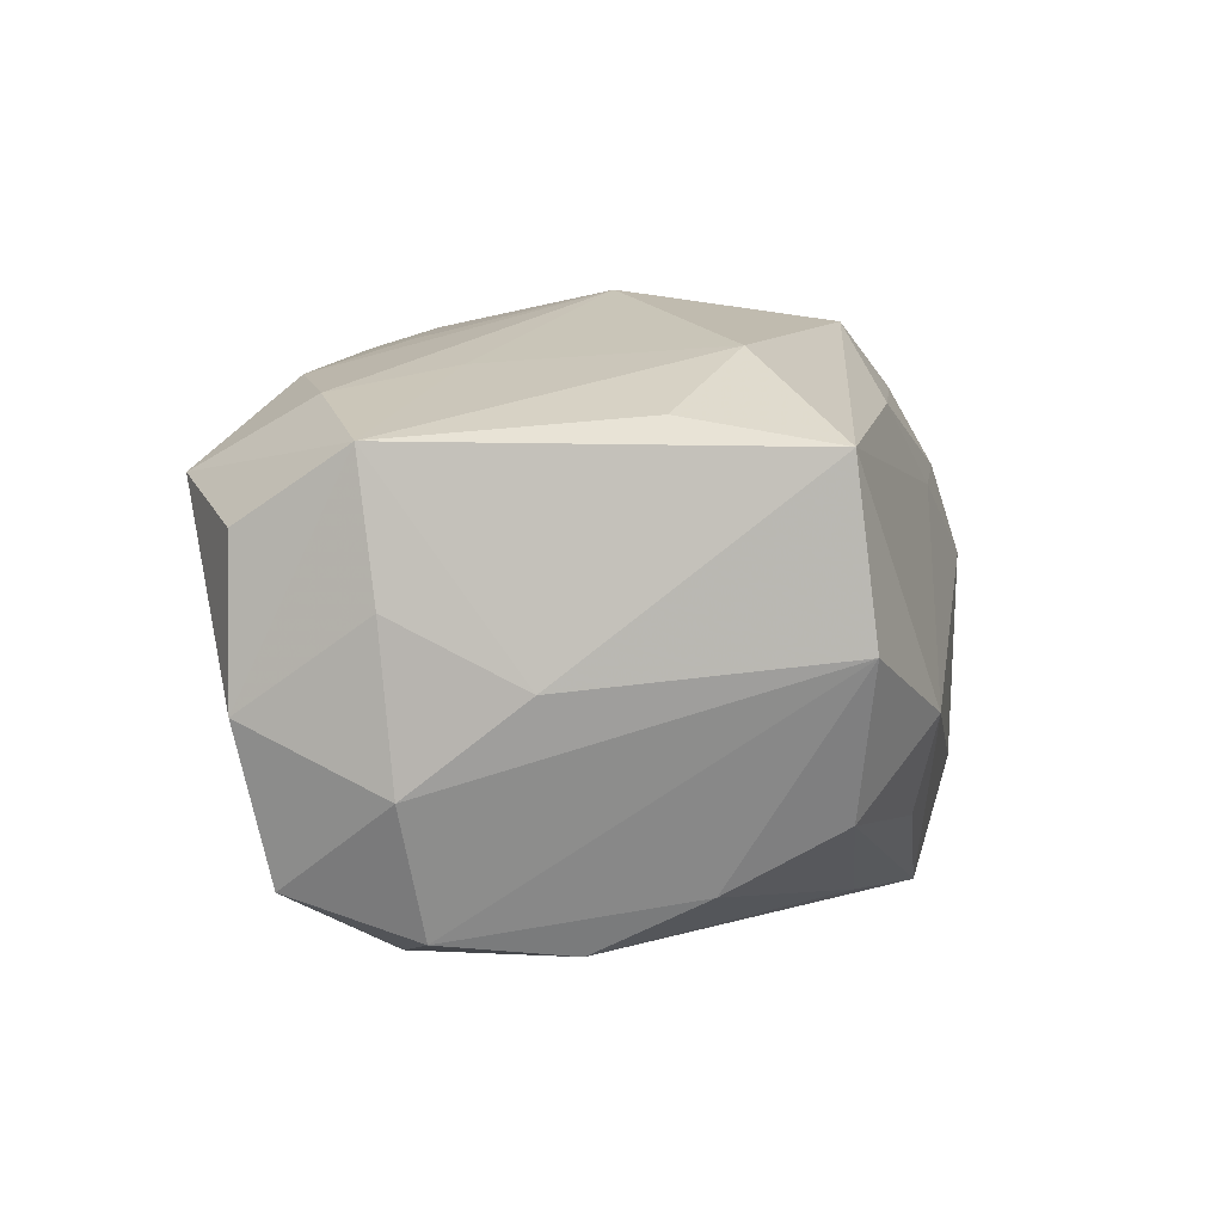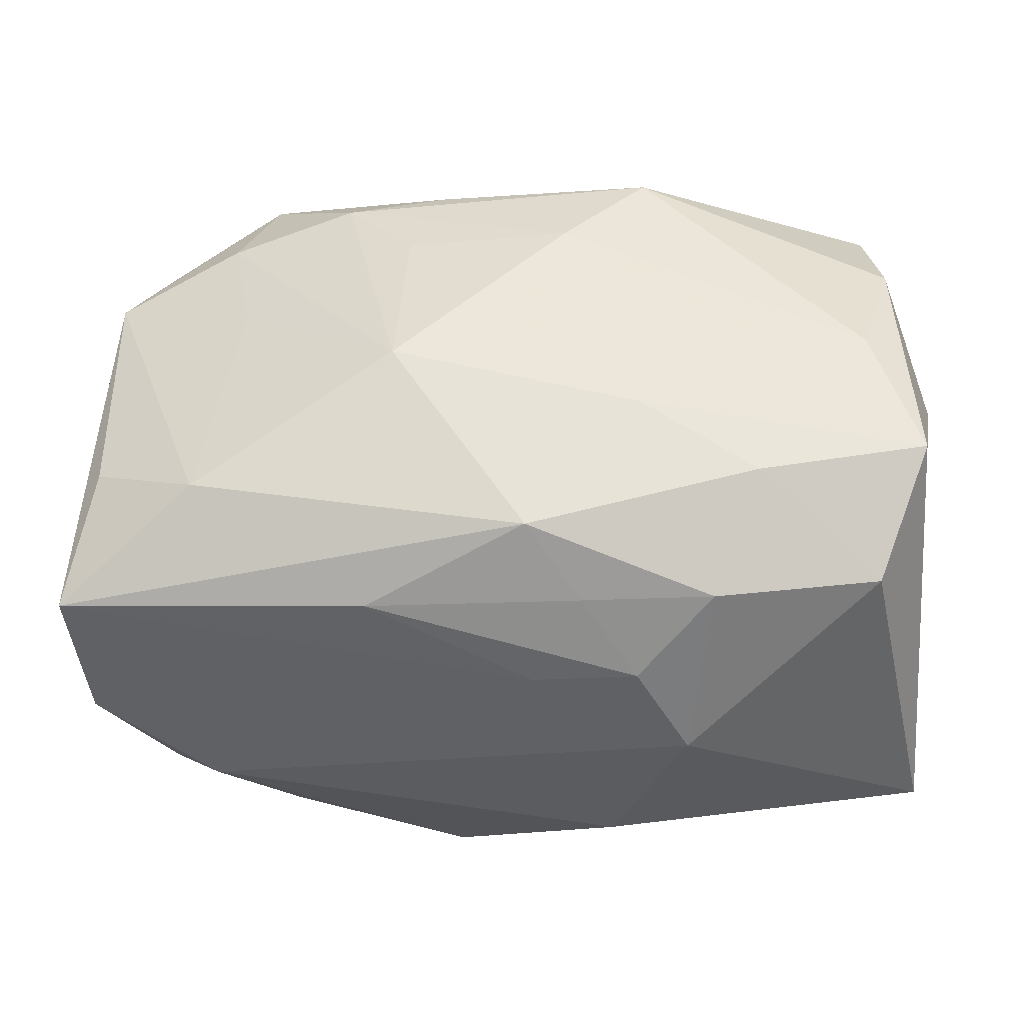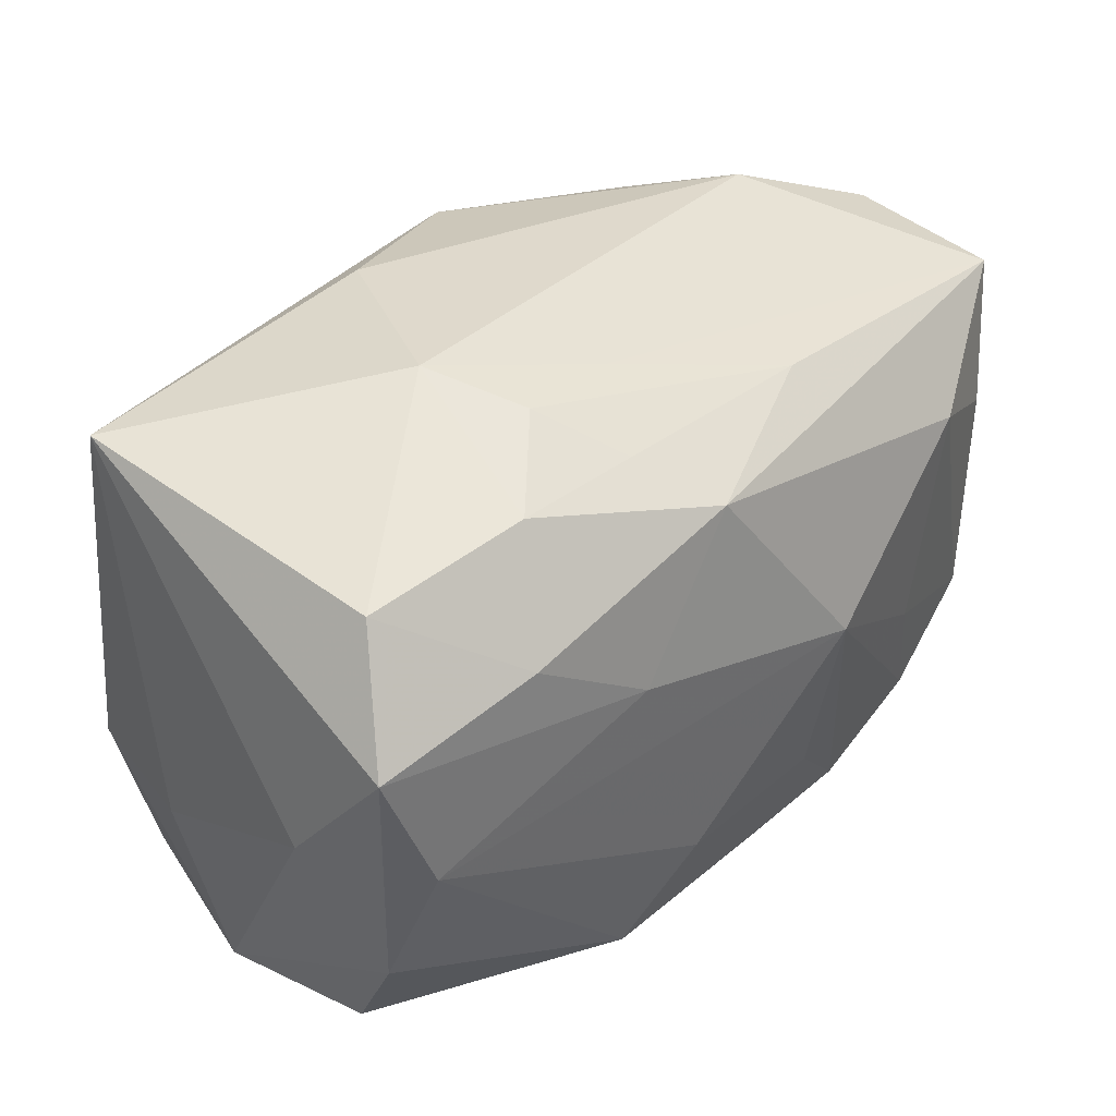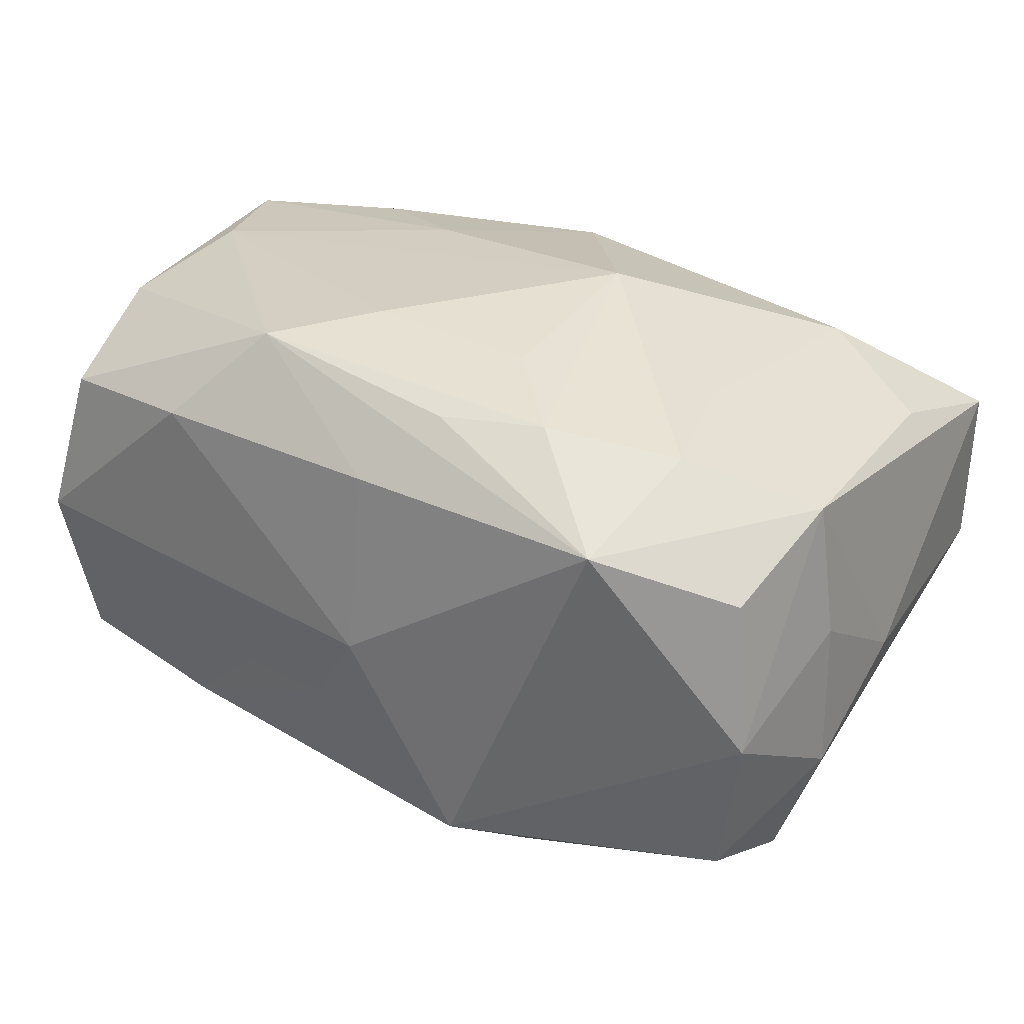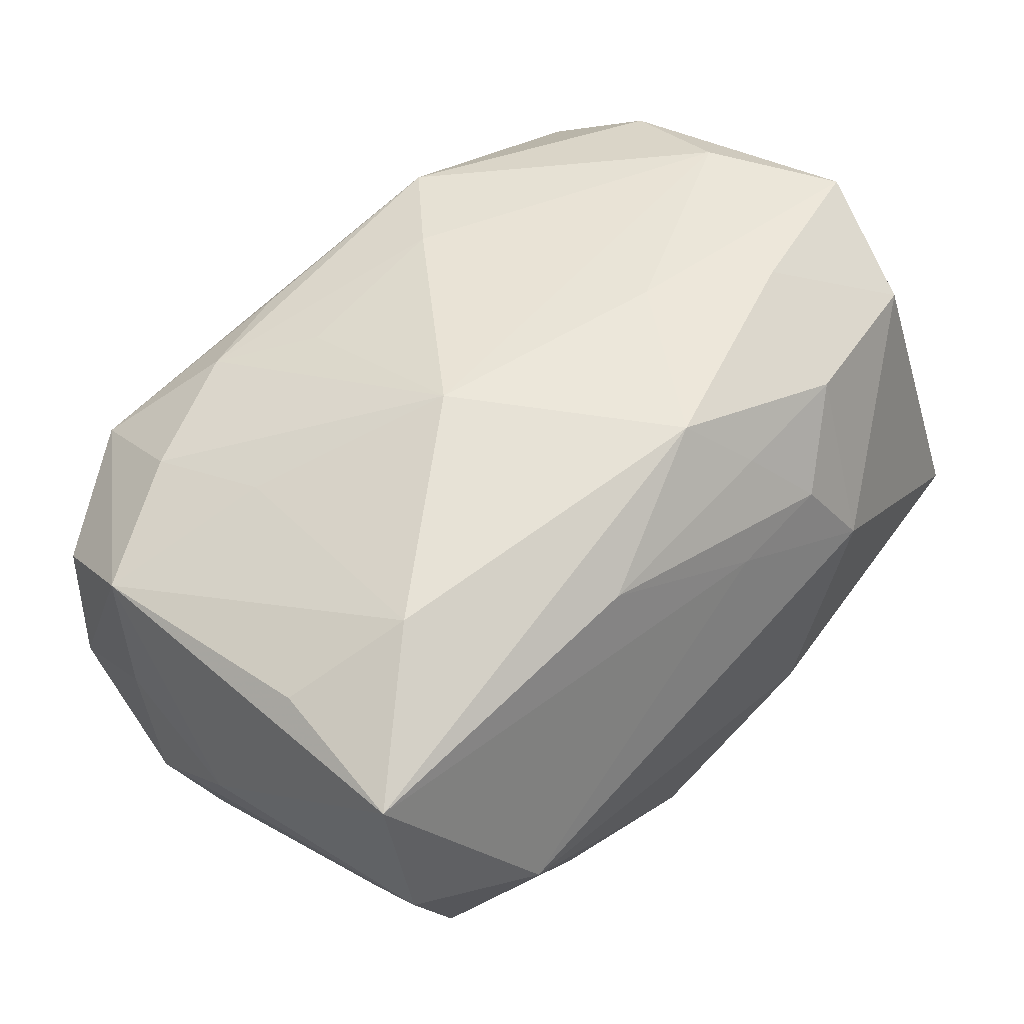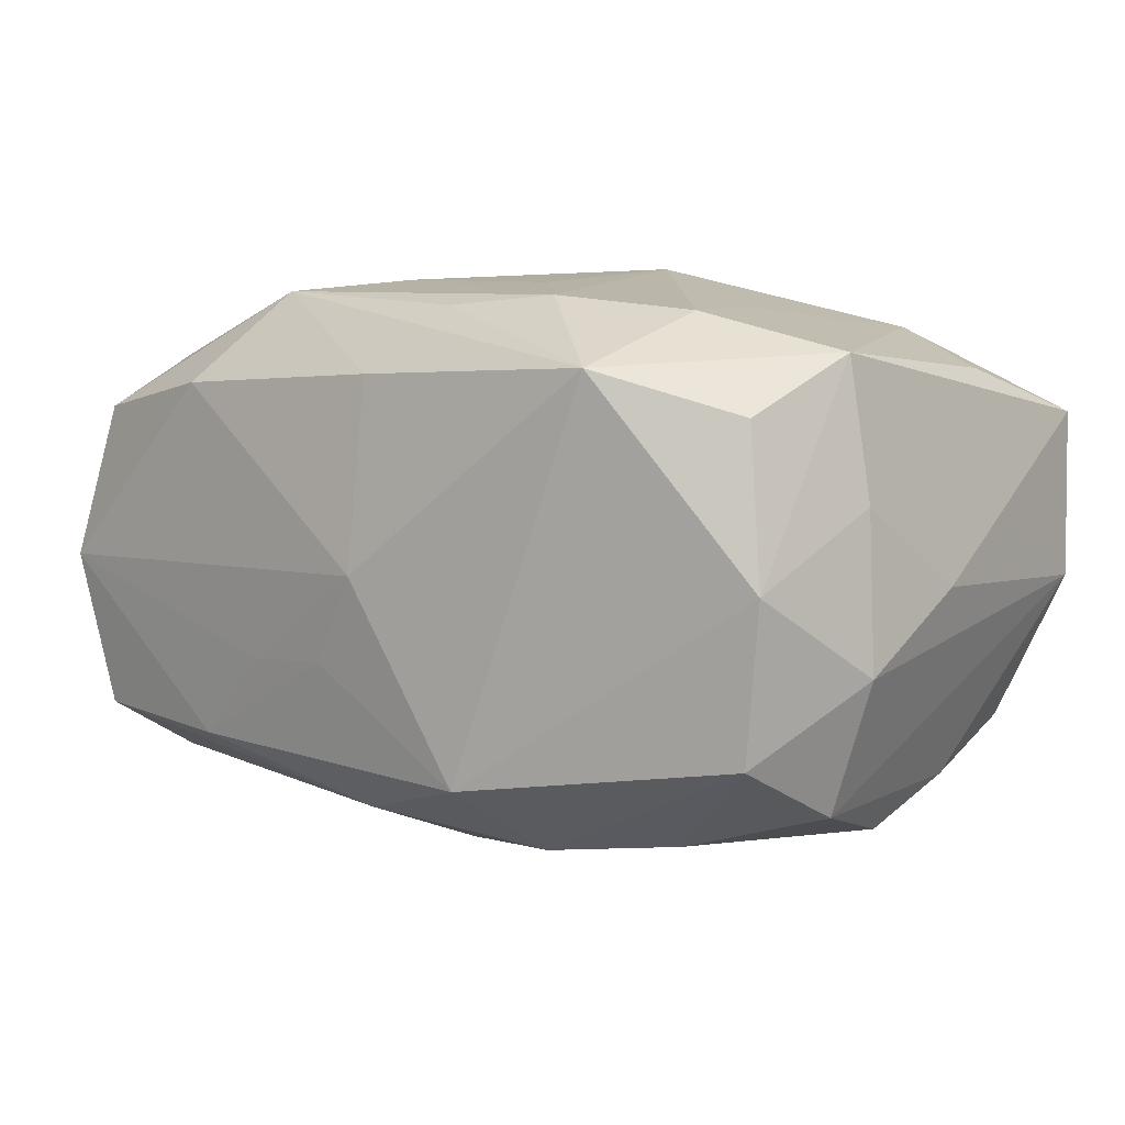
<metadata>
{"format":"obj","ext":"obj","renderer":"f3d","projection":"perspective","resolution":1024,"background":"white","views":[{"elev":2.2,"azim":98.5,"up":"+Z"},{"elev":53.7,"azim":-176.1,"up":"+Z"},{"elev":34.3,"azim":-38.9,"up":"+Y"},{"elev":22.2,"azim":33.2,"up":"+Z"},{"elev":48.9,"azim":133.3,"up":"+Z"},{"elev":-5.0,"azim":40.2,"up":"+Z"}]}
</metadata>
<code>
v -0.003766 -0.02507 -0.009929
v -0.003151 0.02515 0.009663
v 0.01119 0.02252 0.01552
v -0.01079 0.02673 -0.01263
v 0.00138 -0.02693 -0.003446
v -0.008094 -0.001832 -0.02421
v 0.008302 -0.02285 0.01766
v 0.03604 -0.02056 -0.006428
v 0.03545 -0.02073 0.006375
v -0.01667 0.02734 0.004001
v -0.0104 -0.02207 0.02134
v 0.02691 0.0134 0.01888
v -0.03158 -0.0234 0.01366
v 0.02487 -0.006552 0.01788
v 0.03021 0.00279 -0.02307
v -0.03421 -0.02068 -0.01233
v -0.006914 0.02187 0.01724
v 0.03775 -0.01135 0.01212
v -0.001622 0.002509 -0.02521
v -0.02102 0.01204 0.02361
v 0.01857 0.0247 -0.01426
v -0.03629 -0.009836 -0.01592
v -0.01189 -0.02435 -0.009376
v -0.03725 -0.01077 -0.004287
v -0.03025 -0.002988 0.02327
v -0.00195 0.01823 0.02257
v 0.03308 -0.007547 -0.02203
v -0.03806 0.02343 -0.008585
v -0.01788 -0.02643 0.01391
v -0.03556 -0.02378 0.0007494
v 0.003373 0.02437 -0.021
v 0.03869 0.0009936 -0.0045
v 0.01199 -0.01541 -0.02465
v 0.01051 0.001922 0.02423
v 0.03074 0.01197 -0.01869
v 0.02236 -0.01174 -0.02427
v -0.01191 0.02523 0.01137
v -0.01787 0.02136 0.01819
v -0.005193 -0.01729 -0.02145
v -0.0247 0.01584 -0.0166
v 0.01698 -0.02047 0.01771
v 0.03296 -0.01824 -0.01868
v 0.03056 0.02129 -0.01366
v 0.03649 0.02312 -0.002003
v 0.03778 0.02165 0.01159
v -0.01083 0.005972 0.02423
v 0.03621 0.0093 0.01381
v 0.02741 -0.01635 0.01581
v 0.02513 -0.02693 0.01032
v 0.03832 -0.009777 0.0007829
v -0.03139 0.001102 -0.01623
v -0.03167 0.01858 0.01773
v 0.009518 -0.02382 -0.02012
v -0.02303 0.00656 -0.01923
v 0.01133 0.02017 -0.02075
v 0.02524 0.02687 -0.006395
v 0.002987 -0.02693 0.01229
v -0.03506 0.008449 0.02332
v -0.01993 -0.02221 -0.01526
v -0.03698 -0.002172 0.0144
v -0.003556 -0.01463 0.02258
v 0.01059 -0.01391 0.02059
v -0.03277 -0.01356 0.01978
v 0.03774 -0.008677 -0.01186
f 12 47 45
f 4 28 10
f 4 31 28
f 40 31 19
f 28 31 40
f 42 8 53
f 42 27 64
f 64 8 42
f 19 31 15
f 58 46 20
f 58 28 60
f 2 3 45
f 12 45 26
f 45 3 26
f 26 34 12
f 26 38 20
f 20 46 26
f 46 34 26
f 31 4 56
f 56 4 10
f 10 2 56
f 56 2 45
f 5 53 49
f 49 53 8
f 42 53 33
f 33 53 39
f 27 15 35
f 46 58 25
f 25 34 46
f 52 58 20
f 20 38 52
f 28 58 52
f 10 28 52
f 52 38 10
f 3 2 37
f 10 38 37
f 37 2 10
f 17 26 3
f 38 26 17
f 3 37 17
f 17 37 38
f 43 31 21
f 21 56 43
f 31 56 21
f 43 56 44
f 44 56 45
f 44 35 43
f 44 45 32
f 27 35 44
f 32 64 44
f 44 64 27
f 28 40 51
f 51 22 28
f 39 22 6
f 19 33 6
f 6 33 39
f 30 23 5
f 32 45 18
f 18 45 47
f 18 47 12
f 36 27 42
f 42 33 36
f 36 15 27
f 19 15 36
f 36 33 19
f 55 15 31
f 55 35 15
f 55 31 43
f 43 35 55
f 63 25 58
f 63 58 60
f 13 11 63
f 63 11 25
f 60 30 63
f 63 30 13
f 1 53 5
f 5 23 1
f 54 51 40
f 54 40 19
f 19 6 54
f 22 51 54
f 54 6 22
f 24 30 60
f 22 30 24
f 60 28 24
f 28 22 24
f 16 22 39
f 16 30 22
f 29 11 13
f 29 30 5
f 13 30 29
f 9 49 8
f 8 18 9
f 9 18 49
f 8 64 50
f 50 18 8
f 50 64 32
f 32 18 50
f 39 53 59
f 59 16 39
f 53 1 59
f 59 1 23
f 23 30 59
f 30 16 59
f 49 11 57
f 11 29 57
f 5 49 57
f 57 29 5
f 11 41 61
f 34 25 61
f 25 11 61
f 7 11 49
f 49 41 7
f 7 41 11
f 12 34 14
f 14 18 12
f 49 18 48
f 48 41 49
f 18 14 48
f 34 41 48
f 48 14 34
f 62 41 34
f 34 61 62
f 62 61 41

</code>
